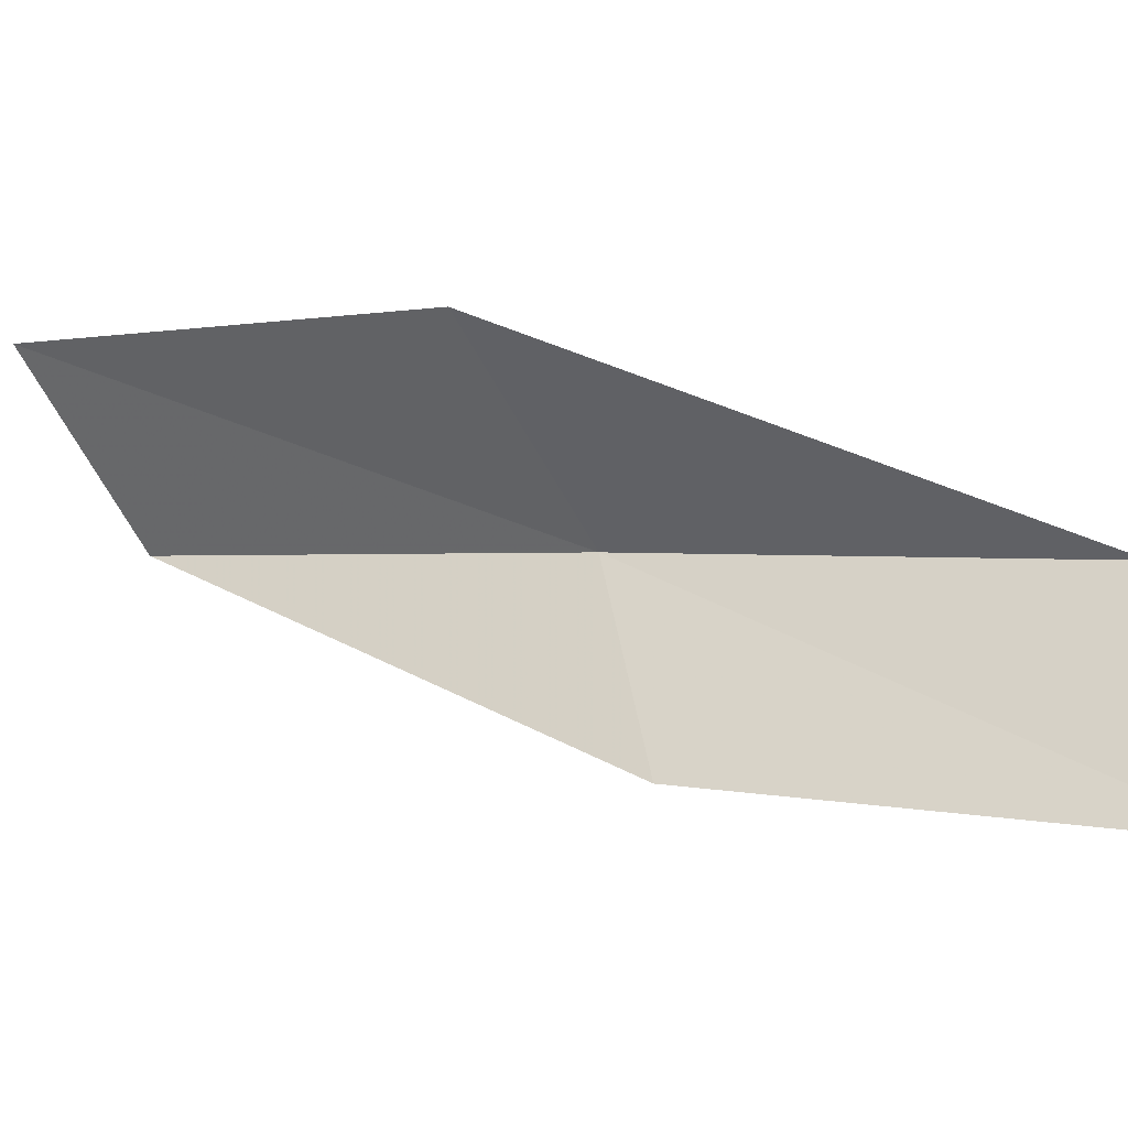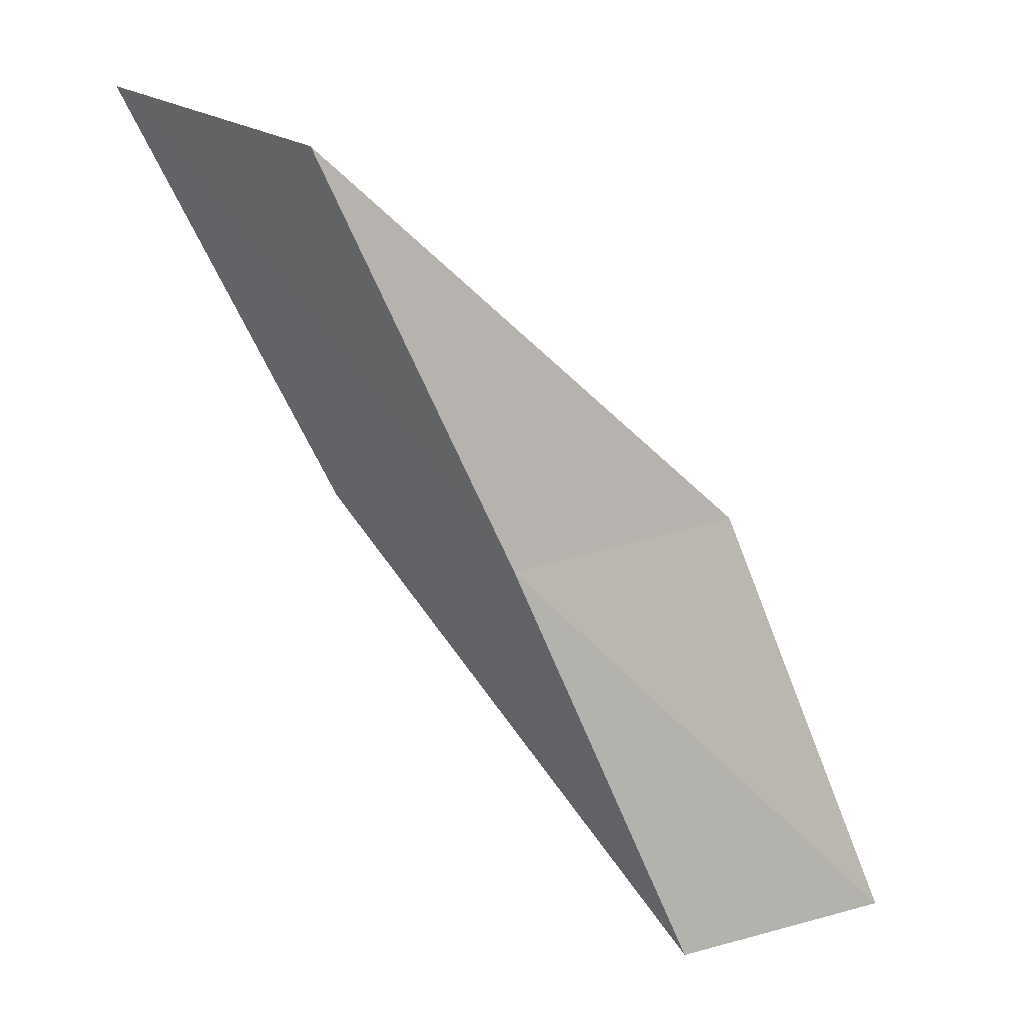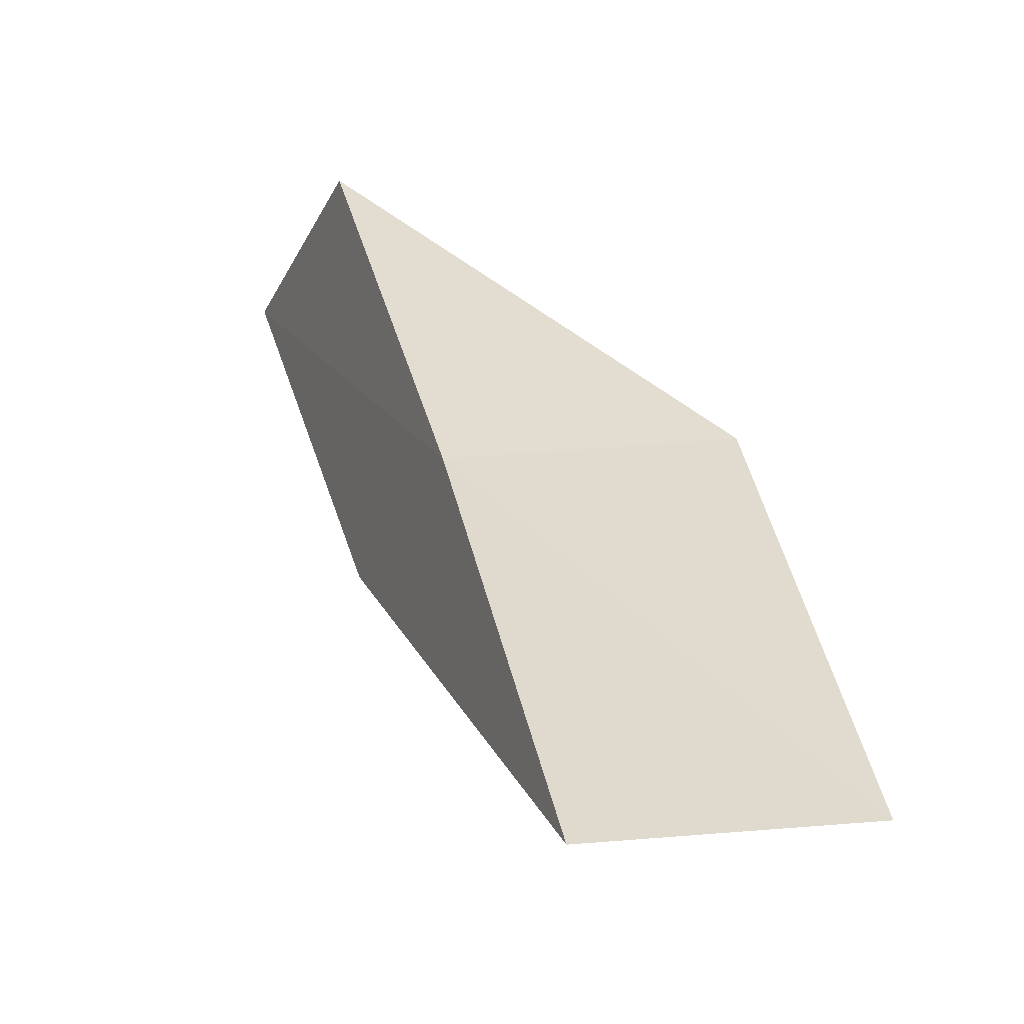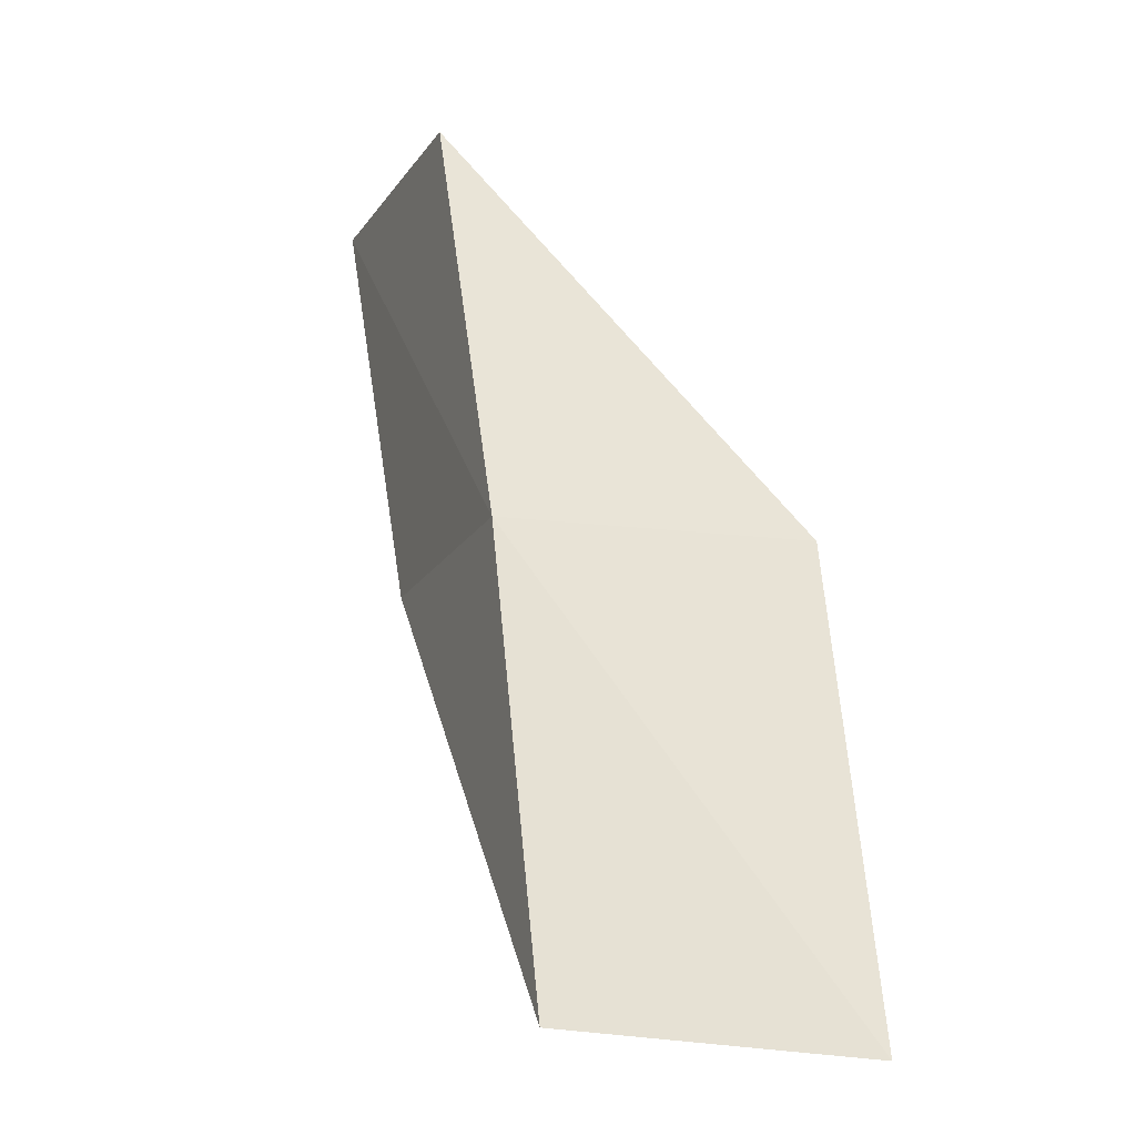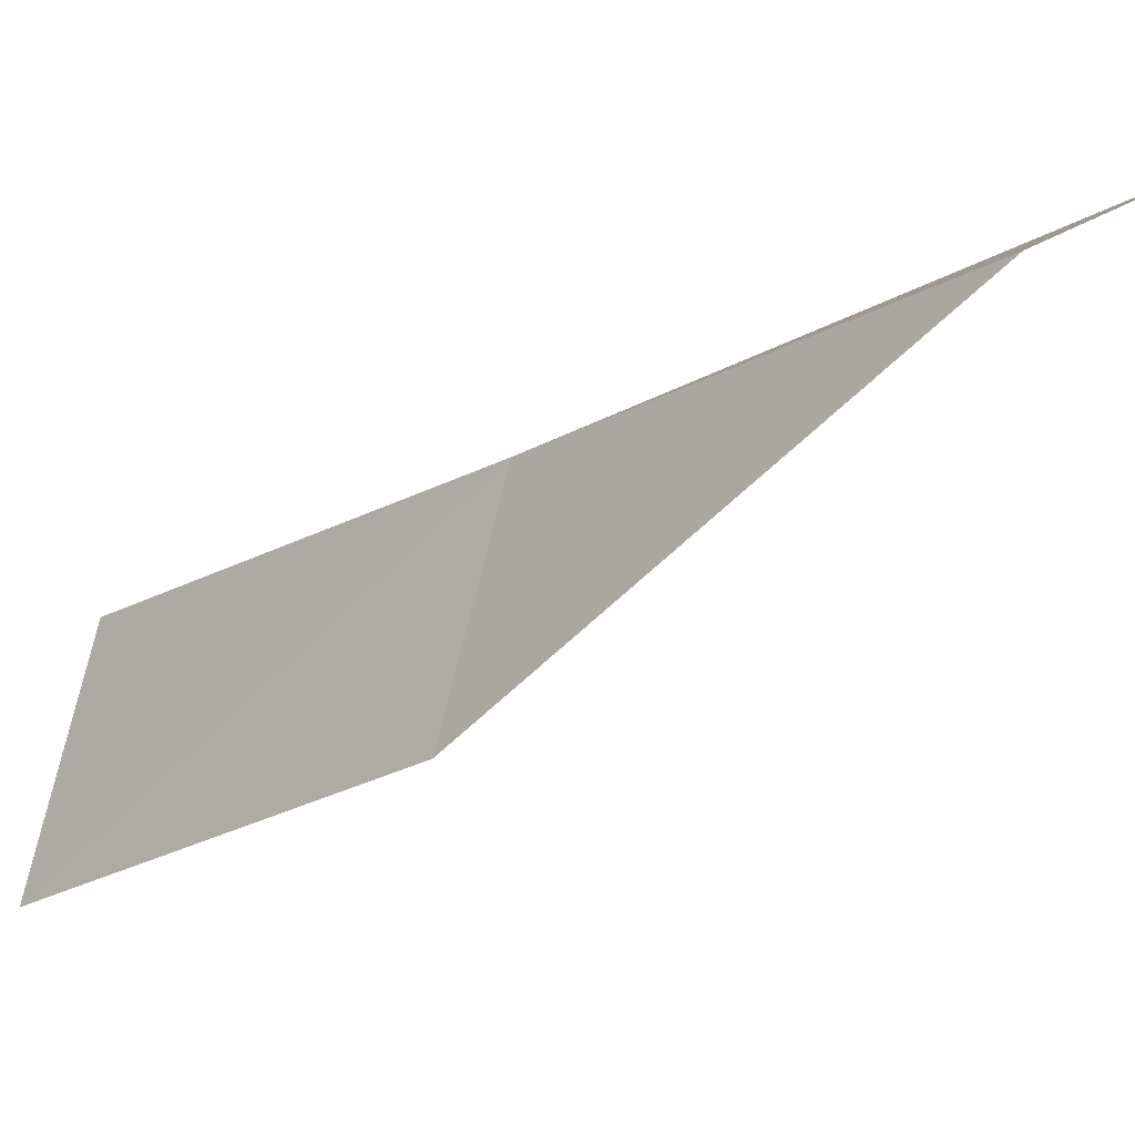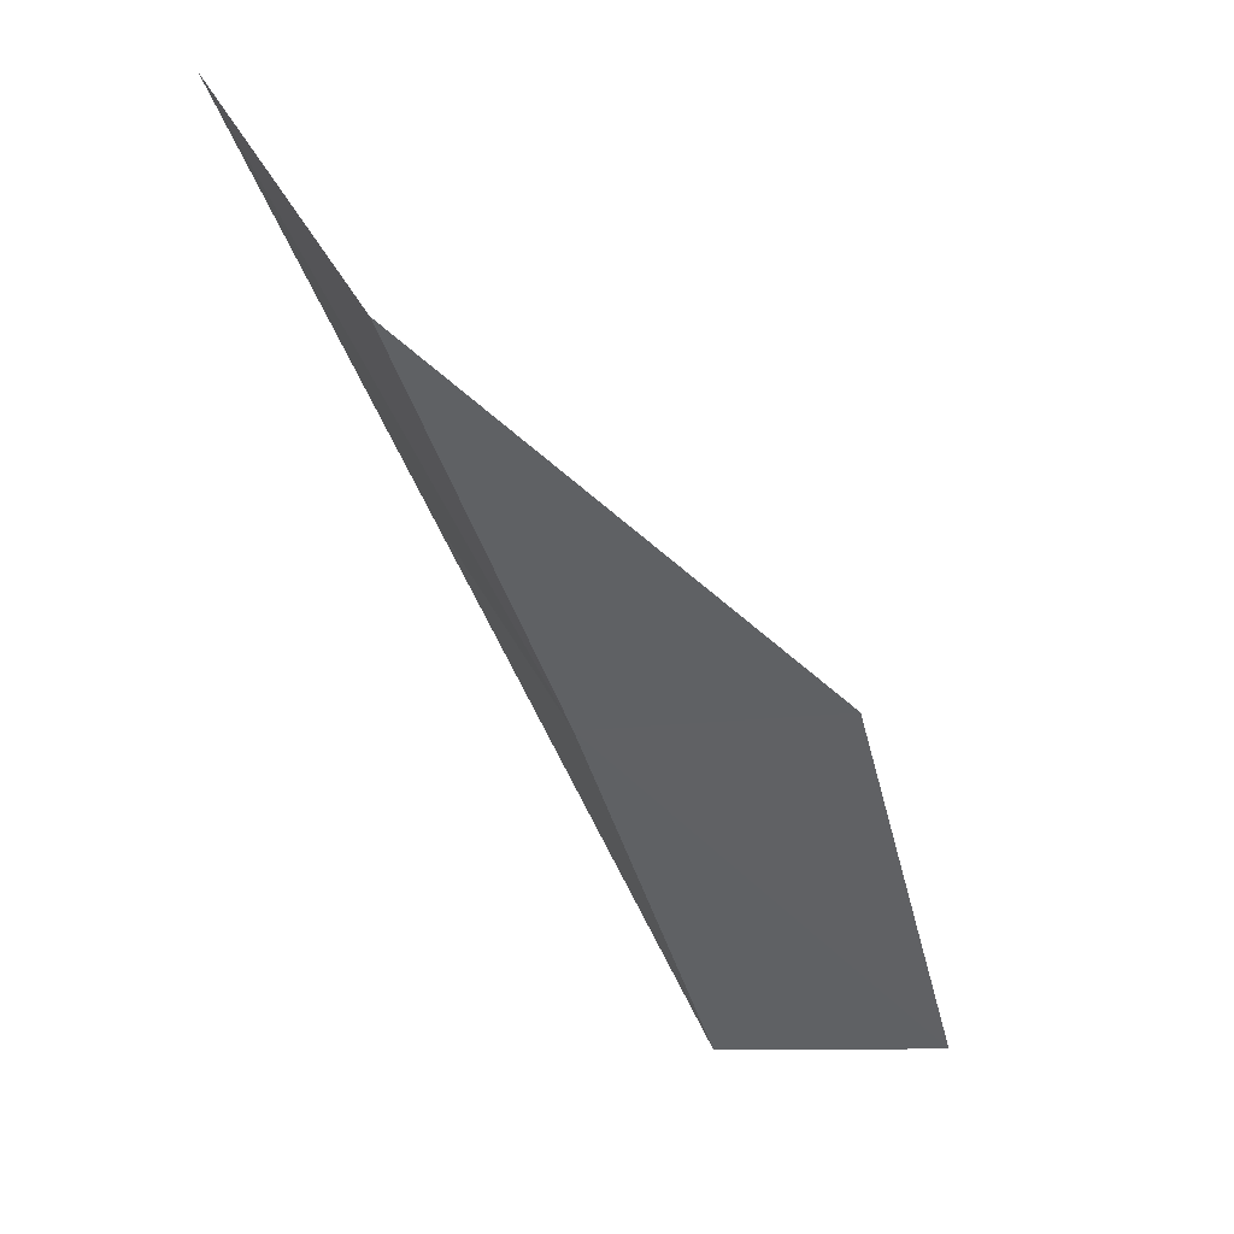
<metadata>
{"format":"obj","ext":"obj","renderer":"f3d","projection":"perspective","resolution":1024,"background":"white","views":[{"elev":-57.5,"azim":-60.1,"up":"+Y"},{"elev":32.1,"azim":148.0,"up":"+Z"},{"elev":62.5,"azim":179.7,"up":"+Y"},{"elev":70.8,"azim":-172.5,"up":"+Y"},{"elev":13.9,"azim":137.7,"up":"+Y"},{"elev":65.8,"azim":168.3,"up":"+Z"}]}
</metadata>
<code>
v -16.45 -33.92 39.23
v -19.02 -33.57 39.23
v -15.31 -35.91 43.59
v -14.32 -38.45 43.59
v -15.59 -36.28 39.23
v -19.8 -31.43 34.87
v -17.44 -31.9 34.87
f 1 3 2
f 1 5 4
f 1 4 3
f 1 6 7
f 1 2 6
f 1 7 5

</code>
